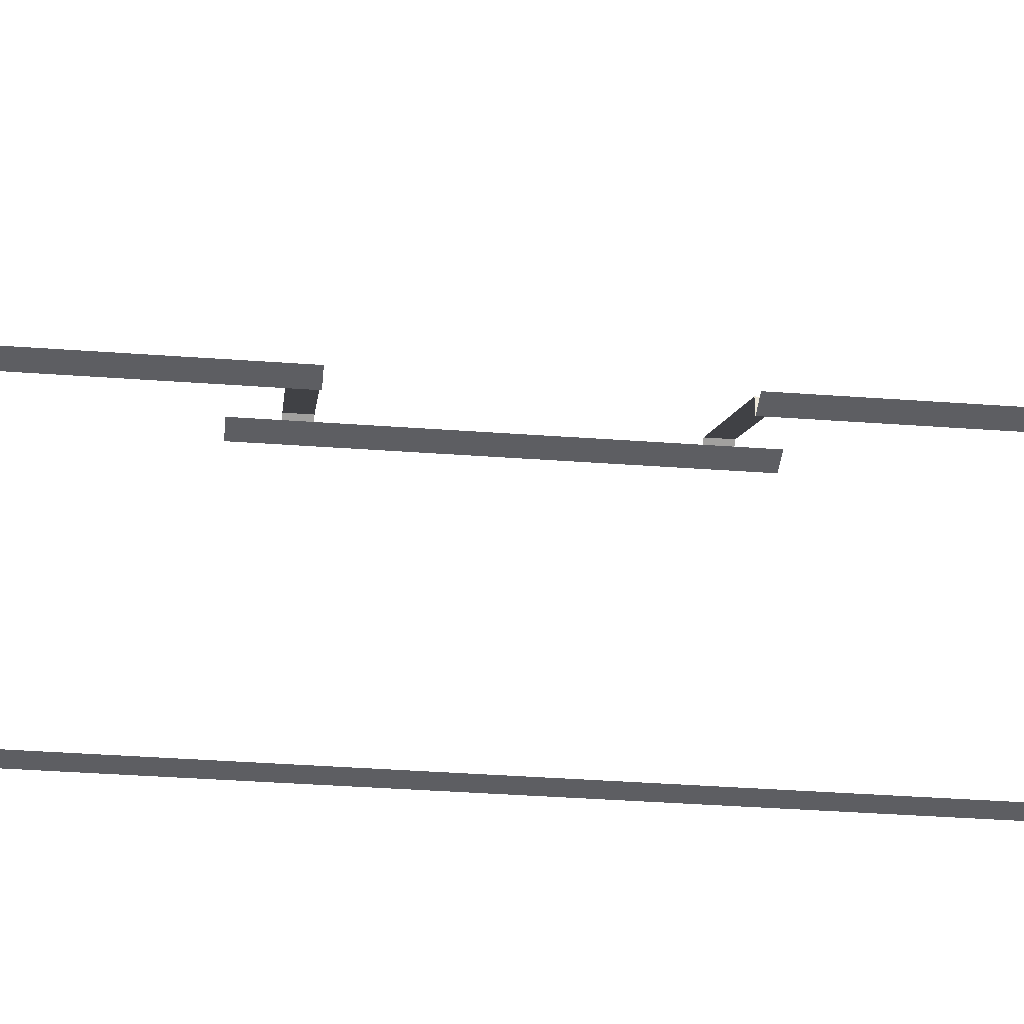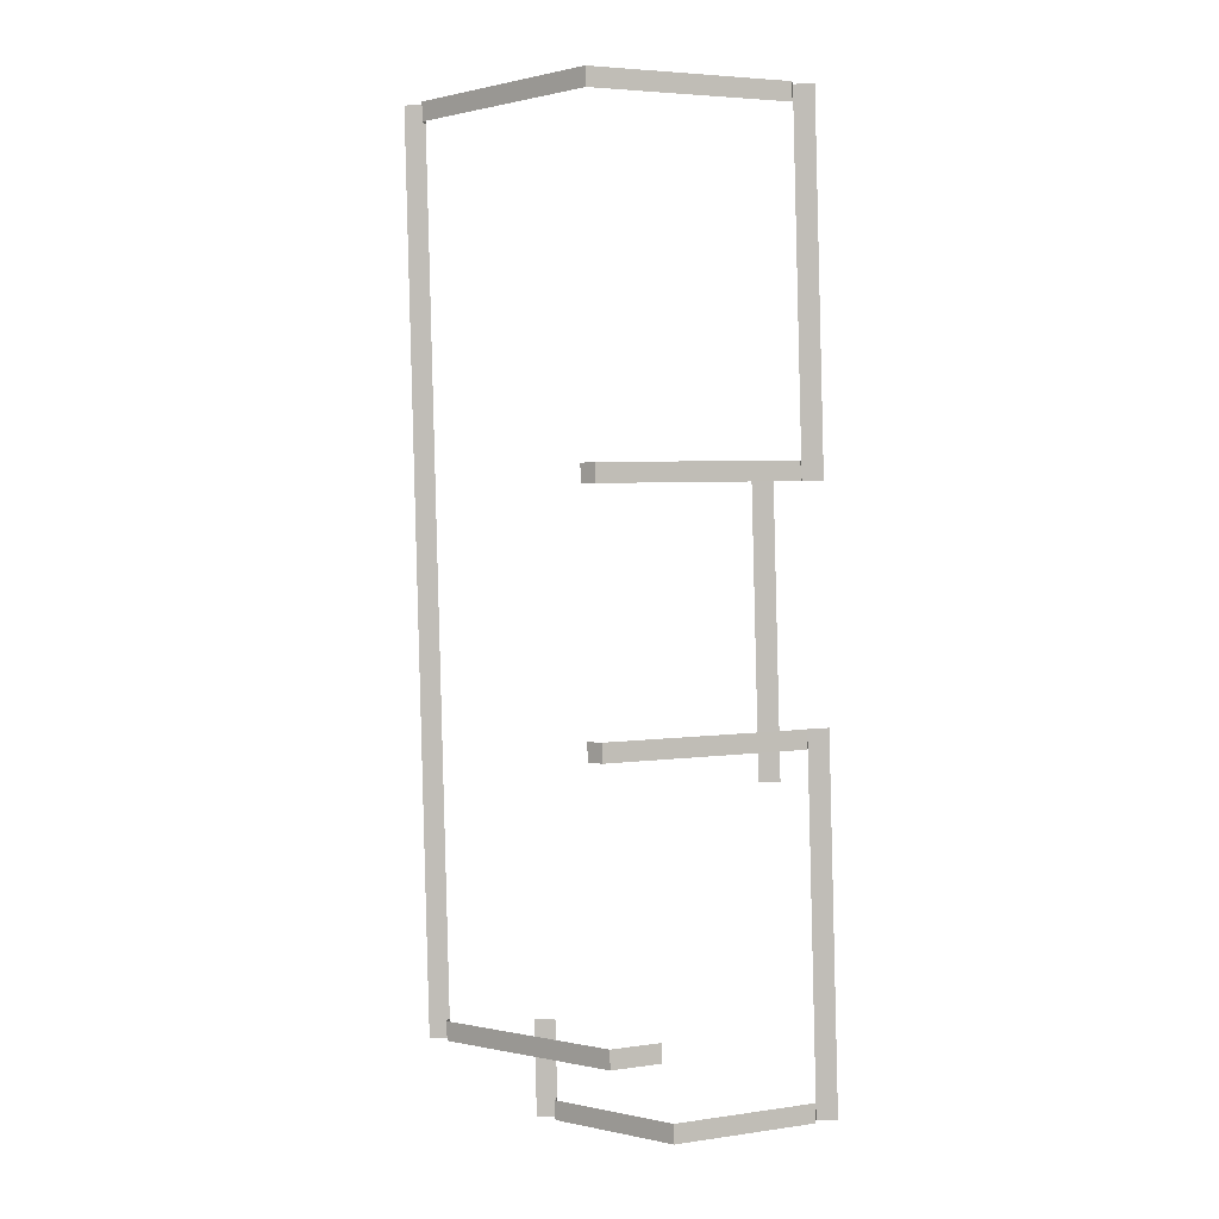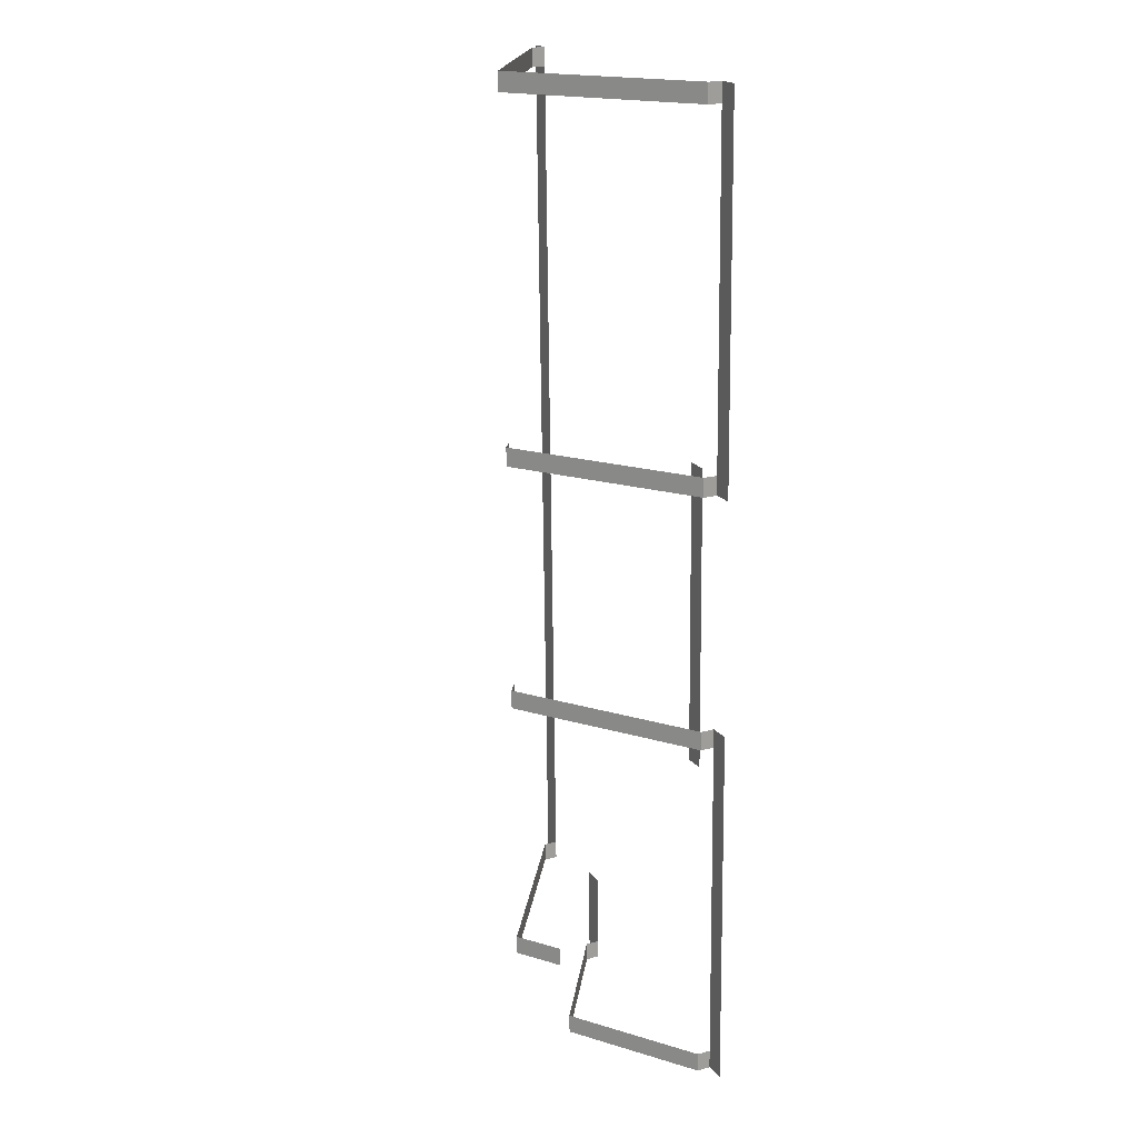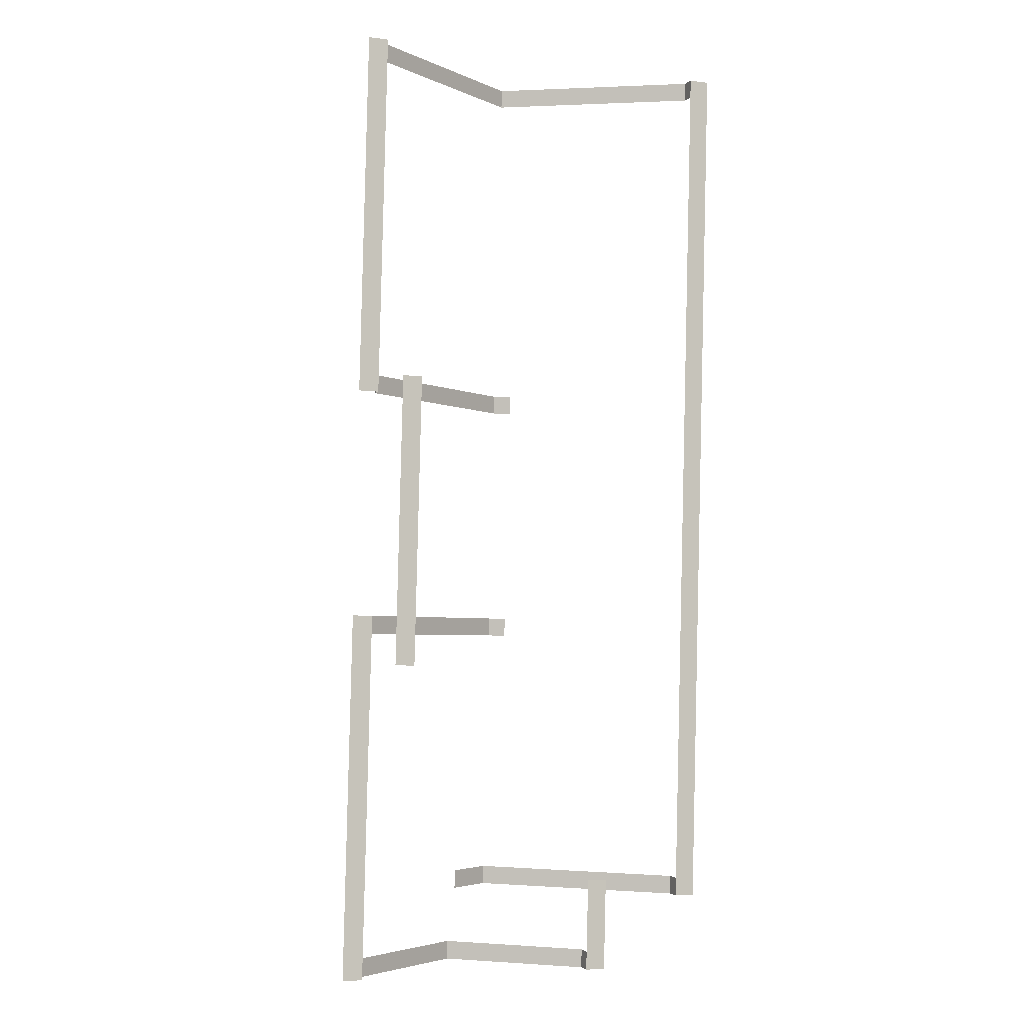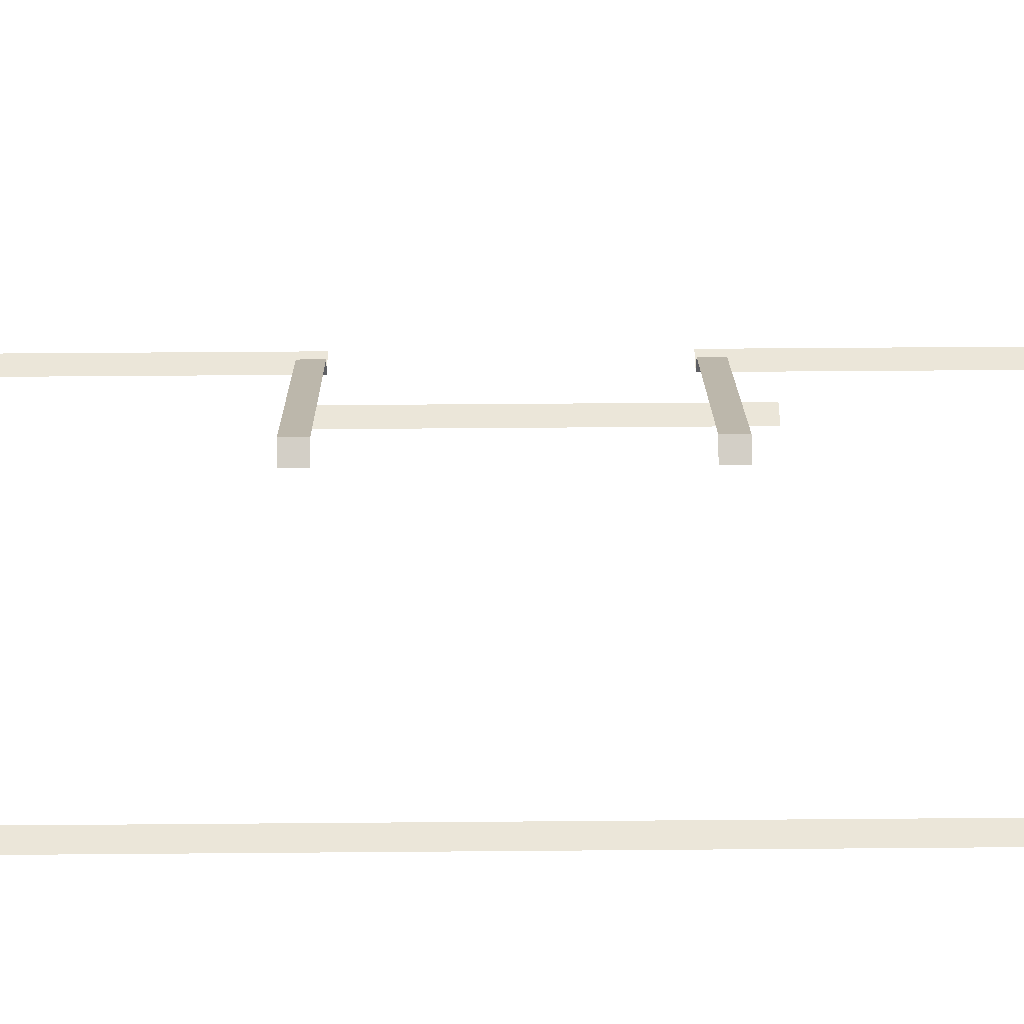
<metadata>
{"format":"obj","ext":"obj","renderer":"f3d","projection":"perspective","resolution":1024,"background":"white","views":[{"elev":-38.5,"azim":-93.8,"up":"+Y"},{"elev":1.7,"azim":-171.6,"up":"+Z"},{"elev":20.7,"azim":-116.2,"up":"+Z"},{"elev":-2.7,"azim":-20.7,"up":"+Z"},{"elev":48.1,"azim":90.9,"up":"+Y"}]}
</metadata>
<code>
o fh2-soffits-base-standard-x-soffit
v 4.802 21.06 -210.6
v 4.802 20.33 -210.6
v 4.777 20.33 -211.6
v 4.777 21.06 -211.6
v 23.56 21.06 -207.1
v 23.53 21.06 -208.1
v 23.53 20.33 -208.1
v 23.56 20.33 -207.1
v 17.96 21.06 -211
v 17.93 21.06 -212
v 17.93 20.33 -212
v 17.96 20.33 -211
v 14.23 27.25 -206.9
v 14.2 27.25 -207.9
v 11.38 25.43 -210.8
v 11.35 25.43 -211.8
v 5.127 20.33 -197.7
v 5.272 20.33 -192
v 4.182 20.33 -191.9
v 4.037 20.33 -197.7
v 18.06 20.33 -207
v 19.02 20.33 -212
v 19.15 20.33 -207
v 3.687 20.33 -211.6
v 11.91 25.73 -207.8
v 11.93 25.73 -206.8
v 14.91 27.25 -179.9
v 15.71 26.72 -179.9
v 15.72 26.72 -179.4
v 14.92 27.25 -179.4
v 15.73 26.72 -178.9
v 14.93 27.25 -178.9
v 8.106 20.33 -178.7
v 7.016 20.33 -178.7
v 6.614 20.33 -194.7
v 7.703 20.33 -194.7
v 5.751 20.33 -172.9
v 4.662 20.33 -172.9
v 4.492 20.33 -179.6
v 5.582 20.33 -179.6
v 5.582 21.06 -179.6
v 5.607 21.06 -178.6
v 5.607 20.33 -178.6
v 15 26.99 -192.2
v 14.6 27.25 -192.2
v 14.59 27.25 -192.7
v 15.38 26.72 -192.7
v 15.4 26.72 -192.2
v 14.97 26.99 -193.2
v 14.57 27.25 -193.2
v 15.37 26.72 -193.2
v 5.272 21.06 -192
v 5.246 21.06 -193
v 5.246 20.33 -193
v 24.41 20.33 -173.4
v 24.62 20.33 -208.1
v 25.5 20.33 -173.4
v 24.73 21.06 -160.4
v 15.4 27.25 -160.2
v 15.38 27.25 -161.2
v 24.71 21.06 -161.4
v 25.82 20.33 -160.5
v 24.73 20.33 -160.4
v 24.71 20.33 -161.4
v 6.051 21.06 -161
v 6.077 21.06 -160
v 6.077 20.33 -160
v 6.051 20.33 -161
v 4.987 20.33 -159.9
f 1 2 3 4
f 5 6 7 8
f 9 10 11 12
f 6 5 13 14
f 10 9 15 16
f 4 16 15 1
f 17 18 19 20
f 21 11 22 23
f 17 20 24 3
f 25 14 13 26
f 27 28 29 30
f 31 32 30 29
f 33 34 35 36
f 37 38 39 40
f 41 27 32 42
f 42 43 40 41
f 44 45 46
f 44 47 48
f 49 44 46 50
f 44 49 47
f 49 51 47
f 52 53 50 45
f 53 52 18 54
f 55 7 56 57
f 58 59 60 61
f 55 57 62 63
f 61 64 63 58
f 65 66 67 68
f 37 67 69 38
f 66 65 60 59

</code>
